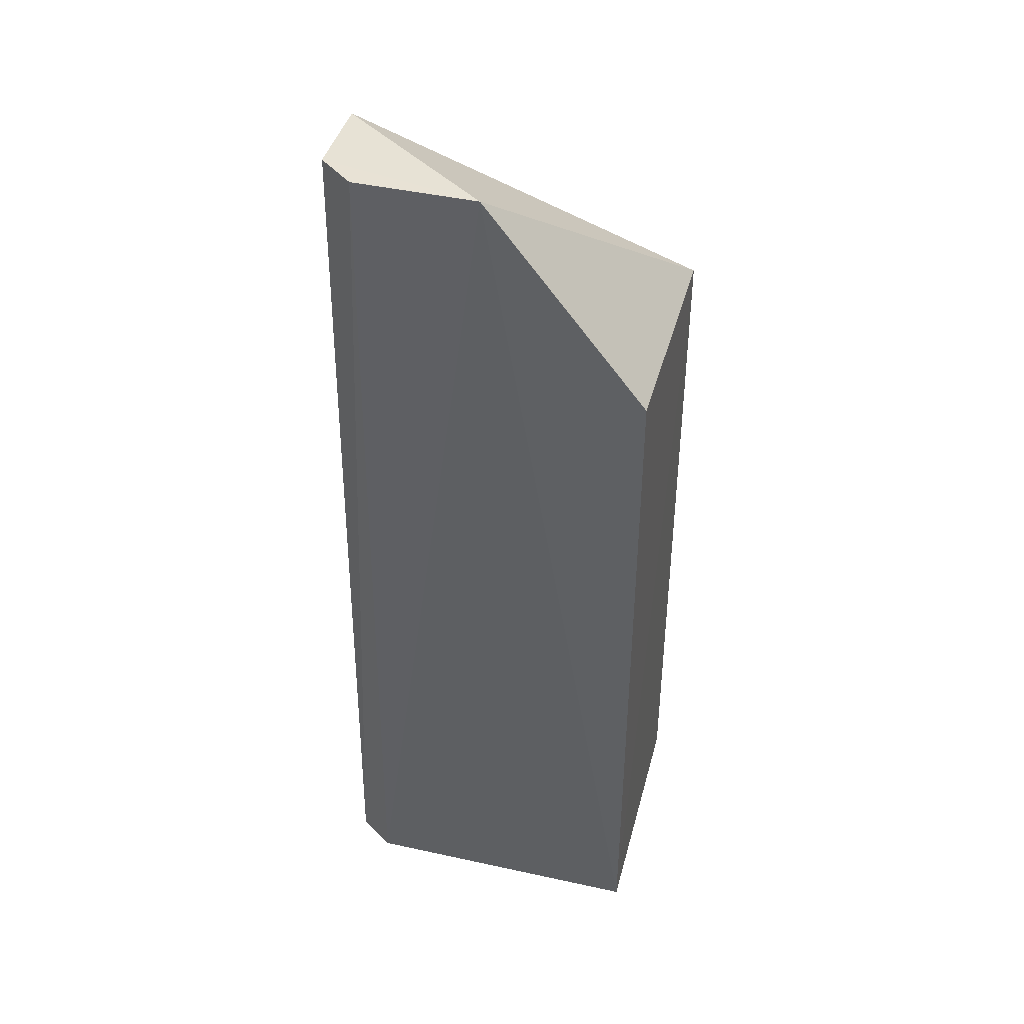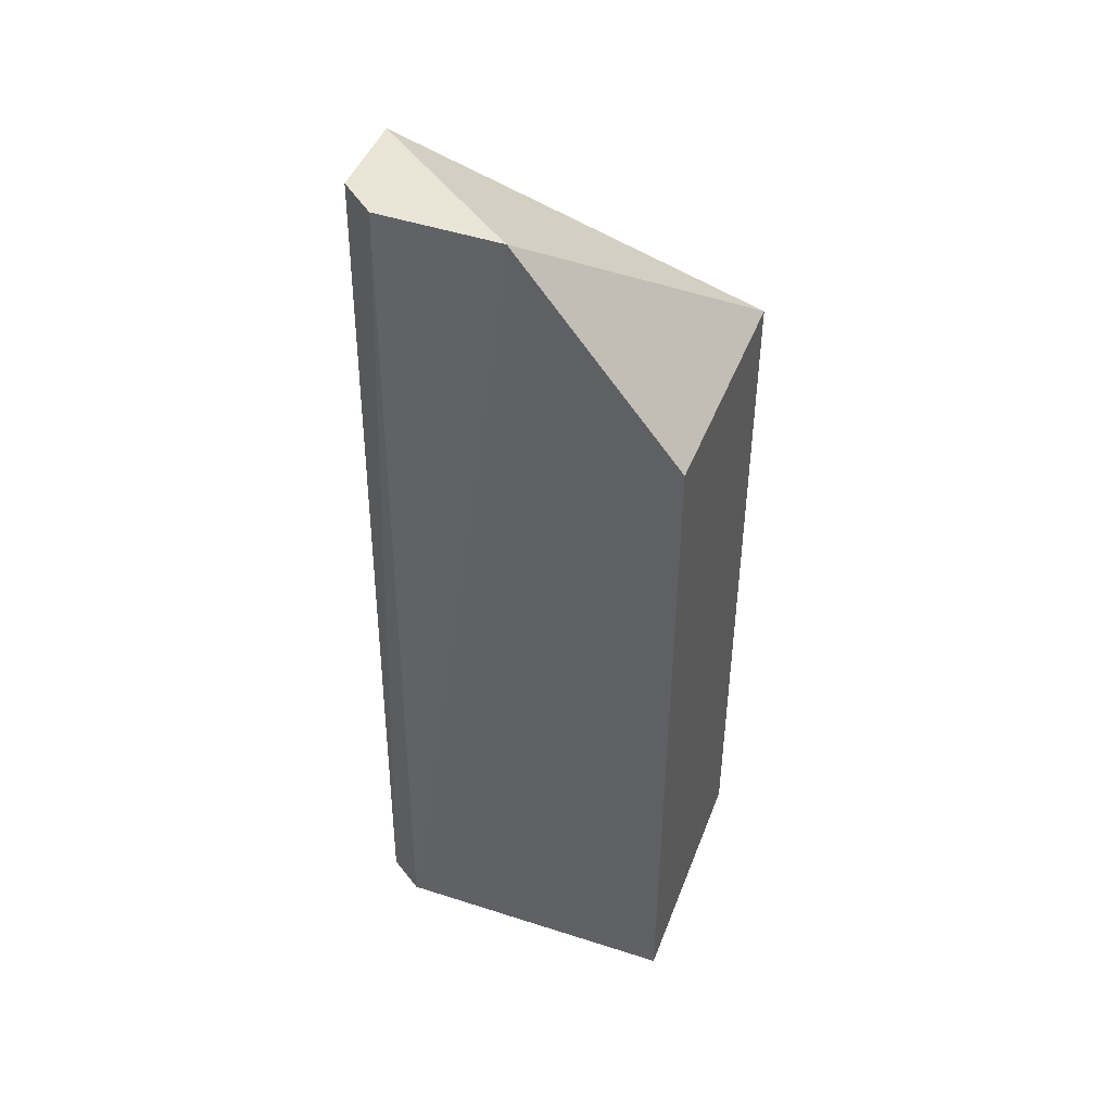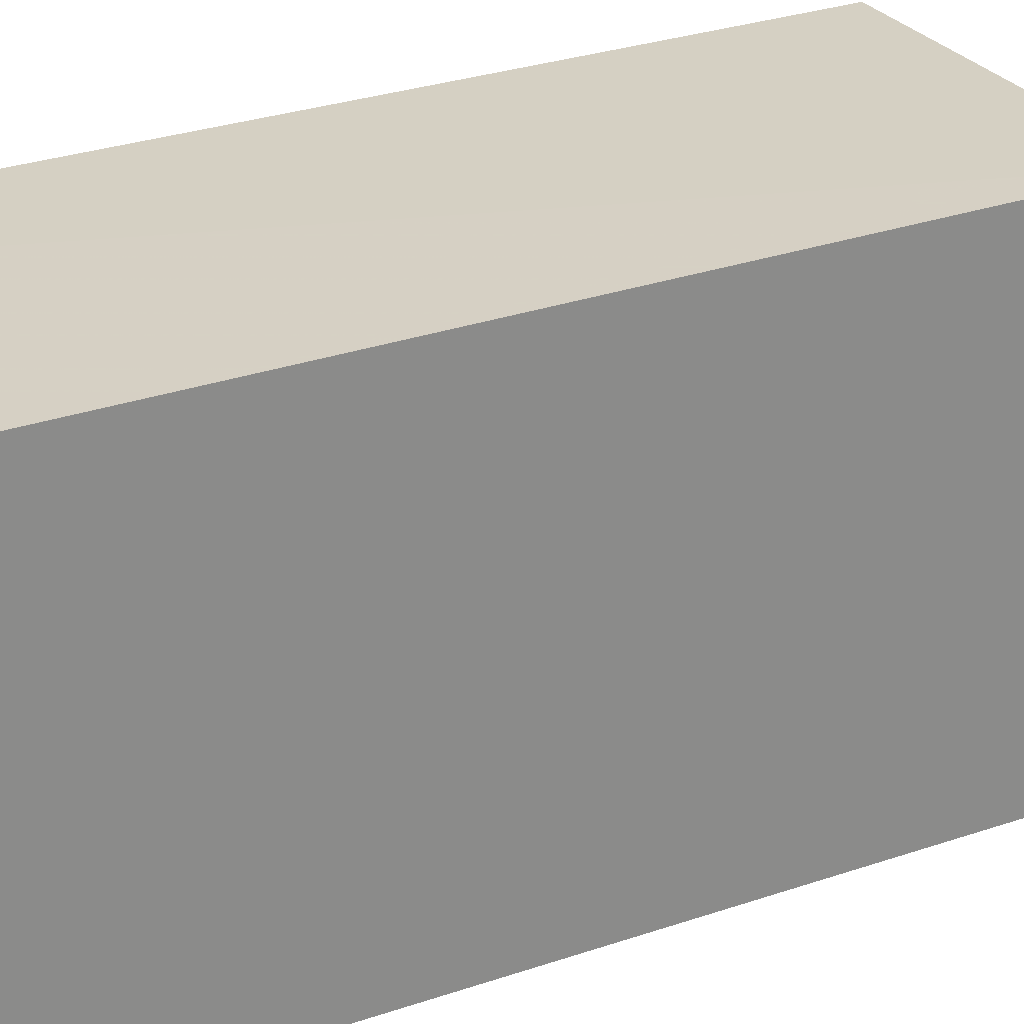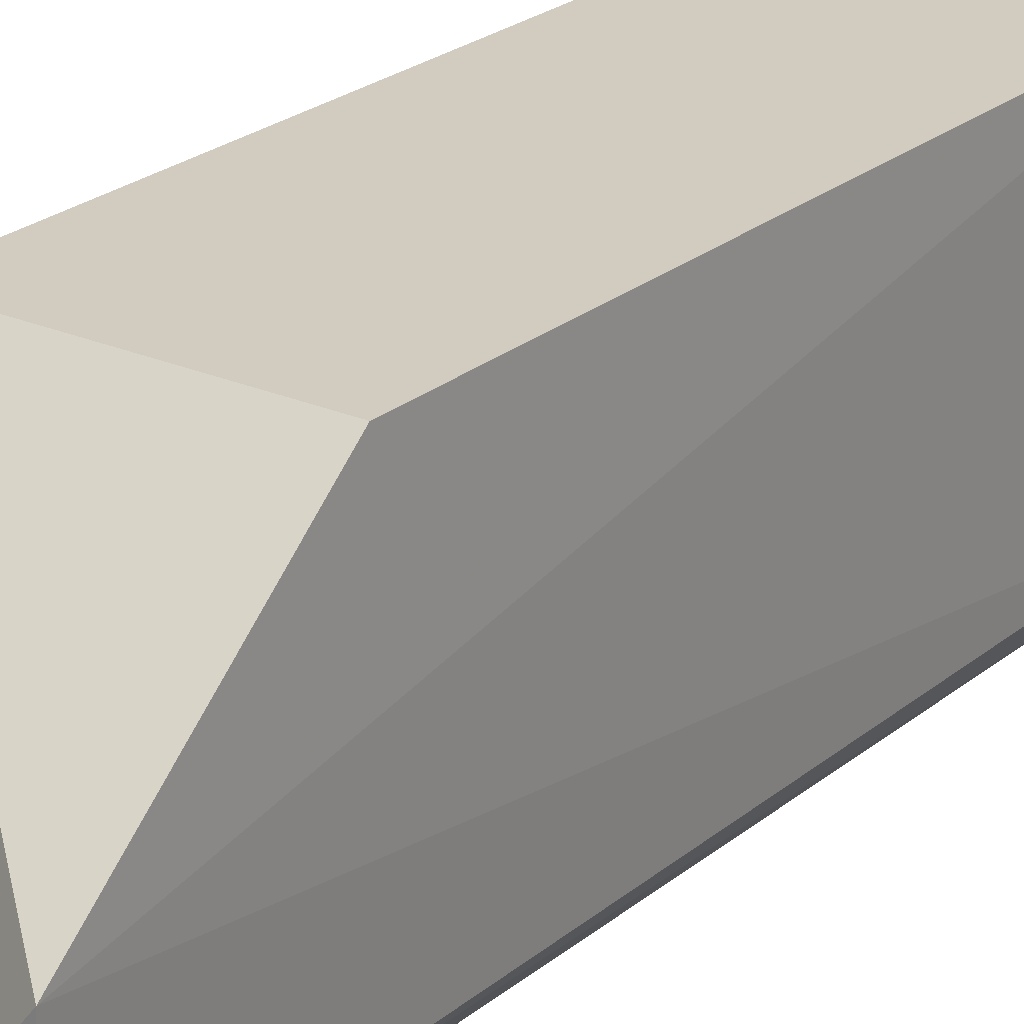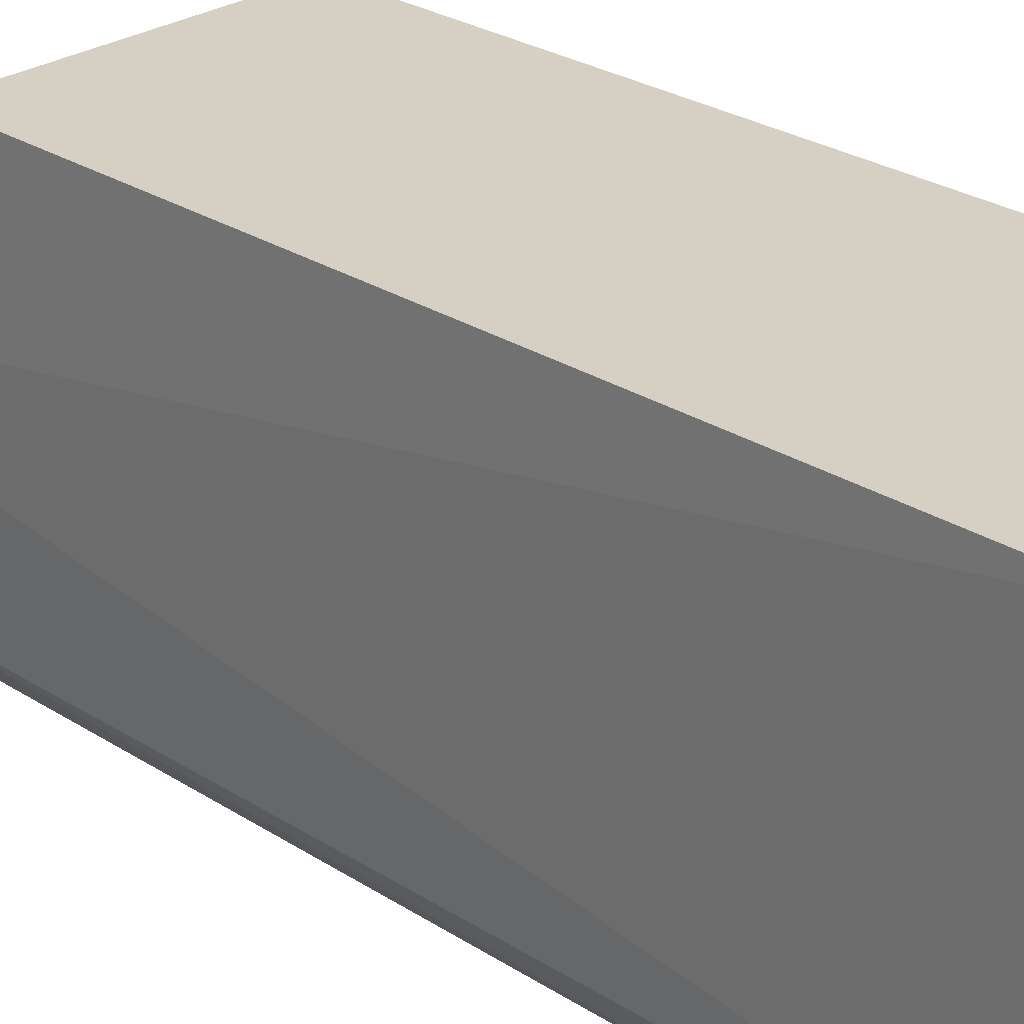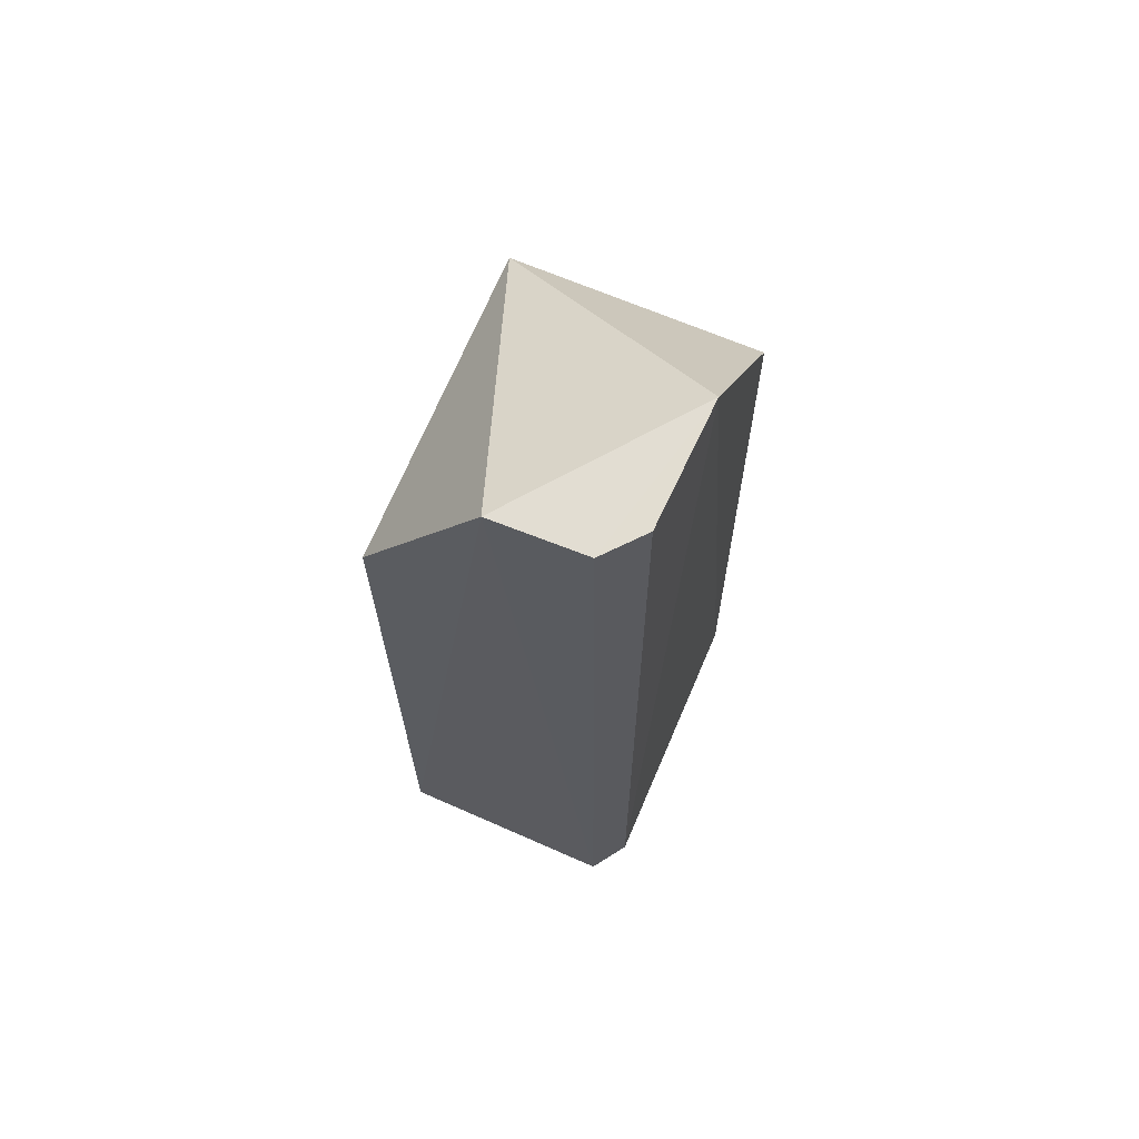
<metadata>
{"format":"obj","ext":"obj","renderer":"f3d","projection":"perspective","resolution":1024,"background":"white","views":[{"elev":40.8,"azim":104.2,"up":"+Z"},{"elev":44.4,"azim":109.8,"up":"+Z"},{"elev":26.9,"azim":-118.8,"up":"+Y"},{"elev":23.6,"azim":35.7,"up":"+Y"},{"elev":25.9,"azim":135.3,"up":"+Y"},{"elev":68.0,"azim":22.5,"up":"+Z"}]}
</metadata>
<code>
v 0.1739 -0.01846 0.1674
v 0.1732 -0.03466 0.1672
v 0.174 -0.03549 0.04502
v 0.141 0.002816 0.04503
v 0.141 0.002816 0.1406
v 0.1411 -0.03955 0.04491
v 0.1744 0.002594 0.045
v 0.157 -0.03963 0.1671
v 0.141 -0.03909 0.1406
v 0.1736 0.002505 0.1405
v 0.1706 -0.04025 0.04498
v 0.1689 -0.03949 0.1672
f 1 2 3
f 7 1 3
f 7 4 5
f 7 6 4
f 8 1 5
f 9 5 4
f 9 4 6
f 9 8 5
f 9 6 8
f 10 7 5
f 10 5 1
f 10 1 7
f 11 7 3
f 11 6 7
f 11 8 6
f 11 3 2
f 12 2 1
f 12 1 8
f 12 11 2
f 12 8 11

</code>
